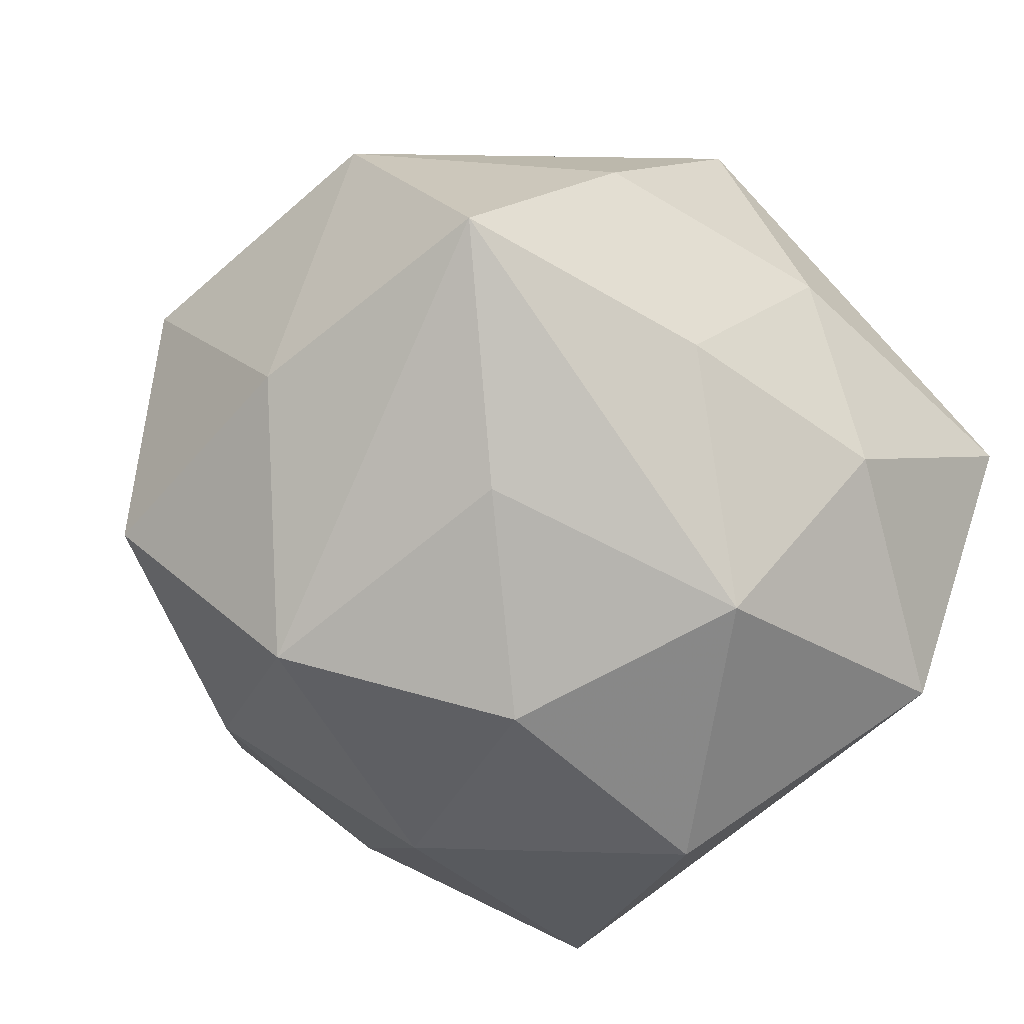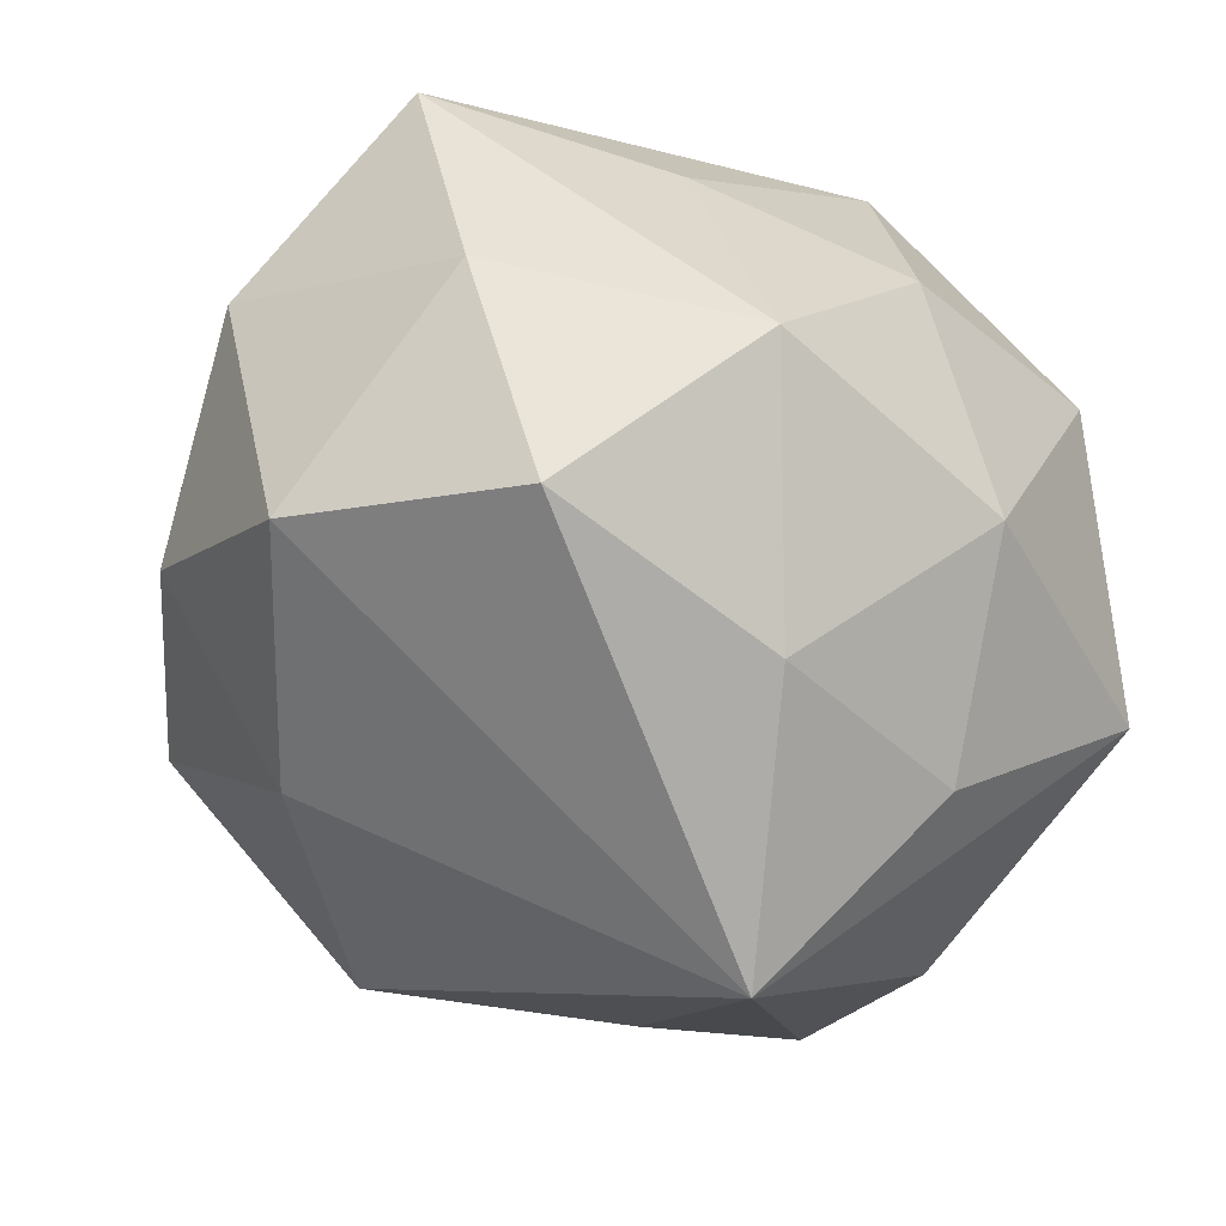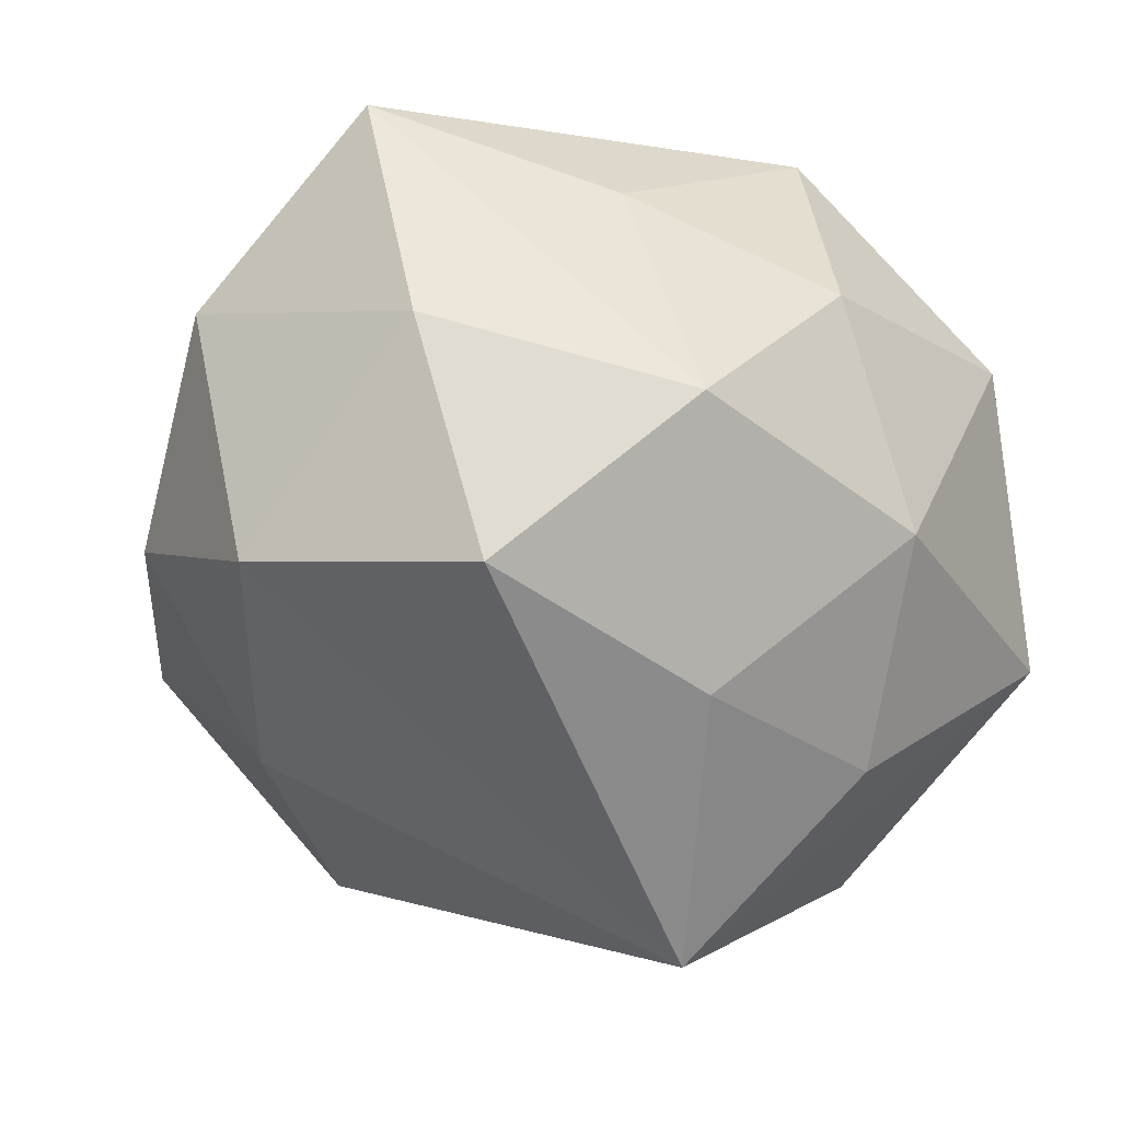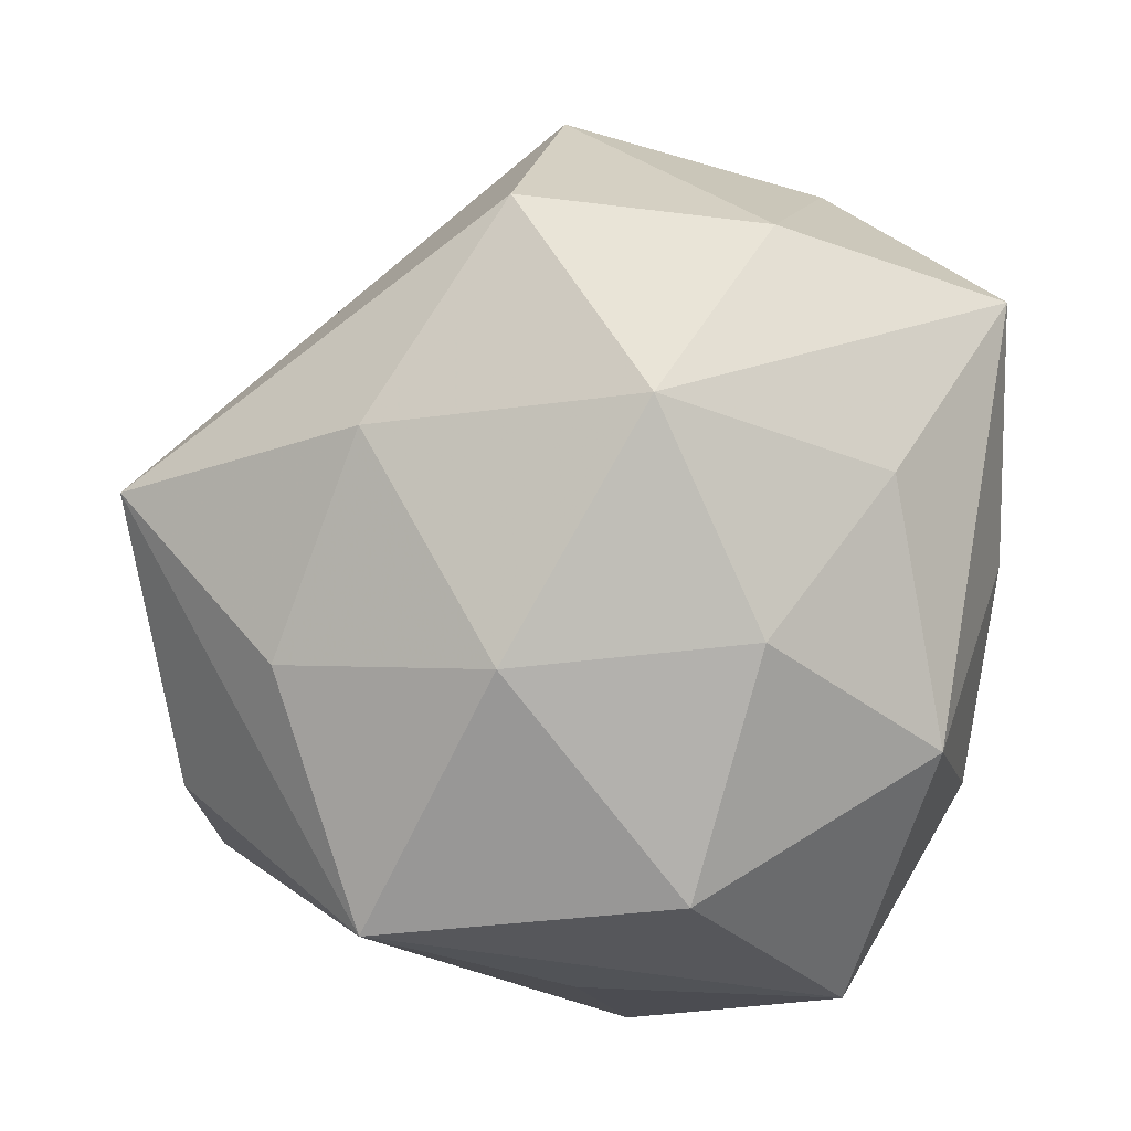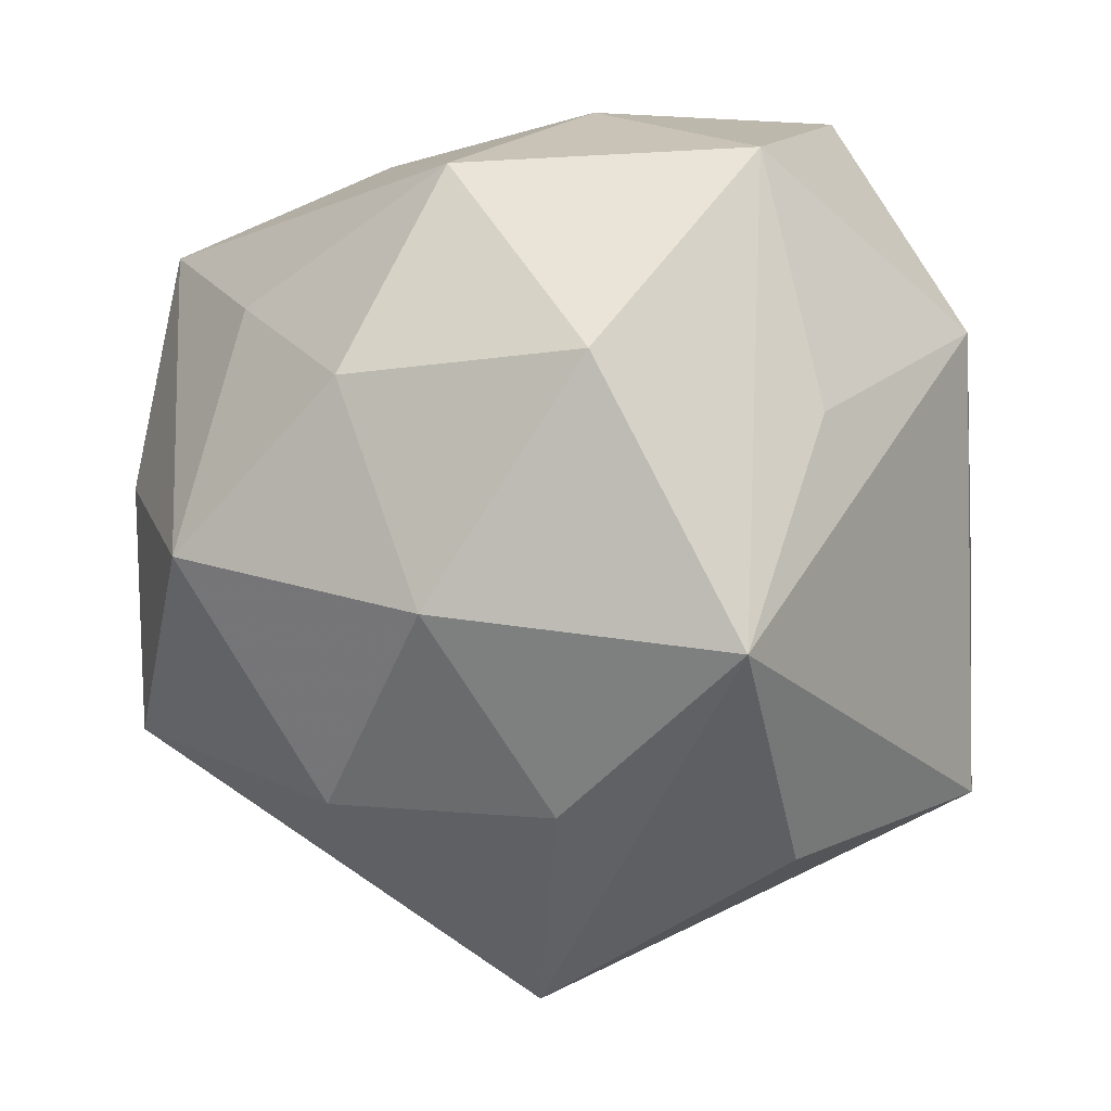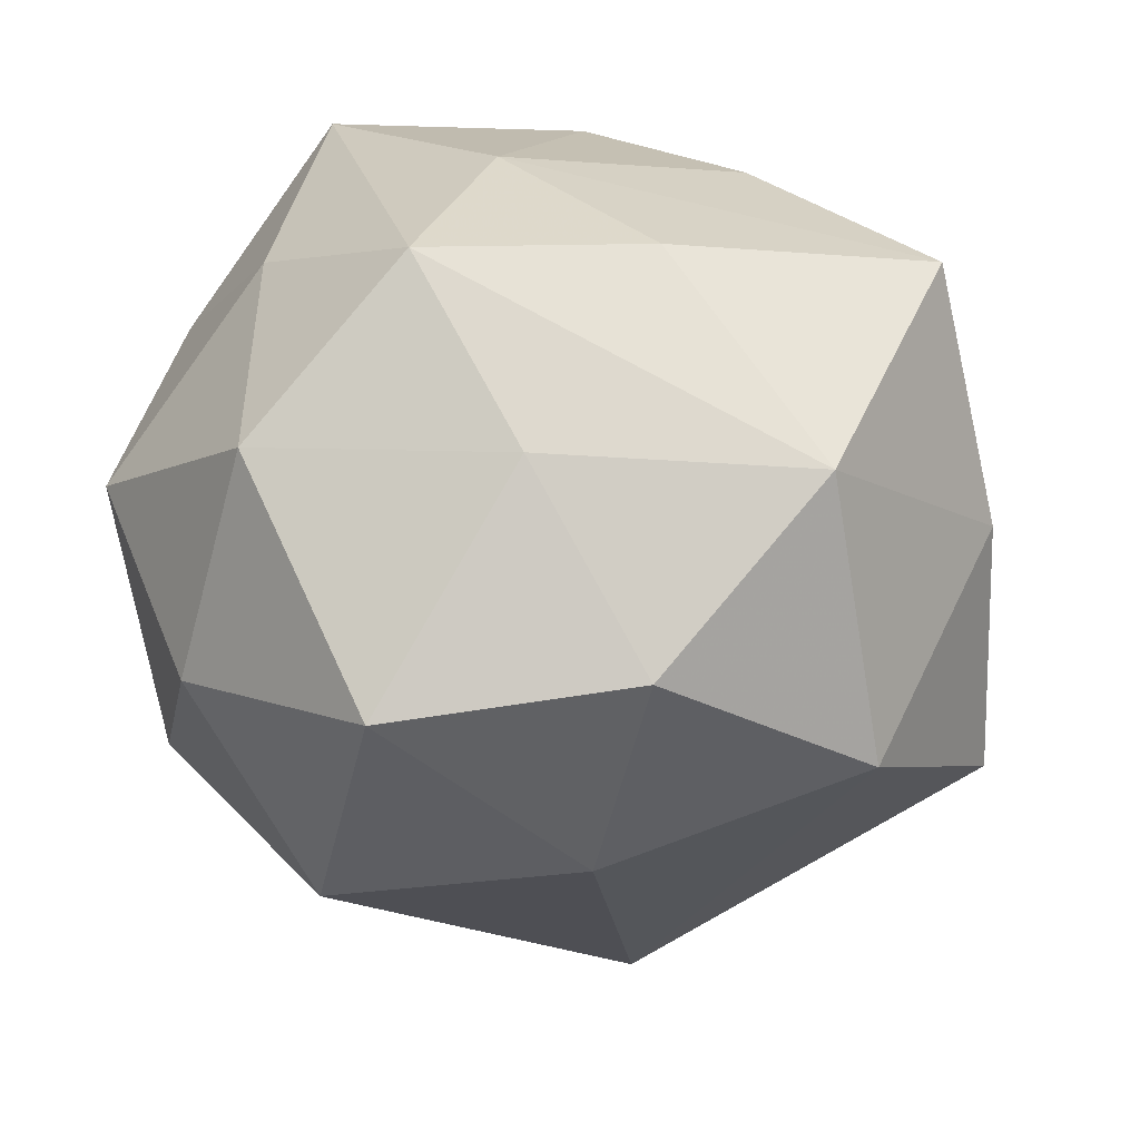
<metadata>
{"format":"obj","ext":"obj","renderer":"f3d","projection":"perspective","resolution":1024,"background":"white","views":[{"elev":-34.5,"azim":-46.9,"up":"+Y"},{"elev":-36.7,"azim":-62.3,"up":"+Z"},{"elev":-23.4,"azim":-61.1,"up":"+Z"},{"elev":-66.3,"azim":-108.0,"up":"+Y"},{"elev":-4.3,"azim":8.9,"up":"+Z"},{"elev":8.9,"azim":-146.9,"up":"+Z"}]}
</metadata>
<code>
v 0.004014 -0.01045 0.04168
v -0.02988 -0.02133 0.02036
v -0.02019 0.02528 -0.02726
v 0.04166 0.002354 -0.02815
v -0.004349 0.0322 0.03131
v 0.02772 0.002018 0.04243
v 0.04177 0.009277 -0.002199
v -0.04546 -0.007465 0.003733
v 0.01799 0.02589 0.02899
v 0.04186 -0.009929 0.01797
v -0.04352 0.01233 -0.01678
v -0.03406 -0.03186 -0.005365
v -0.01657 -0.03821 0.01105
v -0.007899 -0.04122 -0.01165
v 0.02864 -0.02896 0.00783
v -0.01848 0.03422 0.01333
v -0.0229 0.01787 0.03154
v -0.03143 0.03287 -0.006849
v -0.009504 0.0464 -0.01072
v 0.0174 0.008408 -0.037
v 0.003199 -0.03044 -0.03046
v -0.007479 -0.03015 0.0326
v 0.008327 -0.04429 0.01213
v -0.0001109 0.01152 0.03932
v -0.04229 -0.01356 -0.02169
v 0.02235 -0.04133 -0.01555
v -0.04304 -7.156e-05 0.02963
v -0.04246 0.01977 0.01187
v 0.03236 0.03366 0.006642
v 0.03732 0.01452 0.02104
v 0.01592 0.0419 -0.01005
v 0.00675 0.04388 0.01312
v 0.006402 0.03306 -0.03187
v 0.02258 -0.02743 0.03376
v 0.03162 0.02588 -0.02098
v 0.02489 -0.01798 -0.03459
v -0.02023 -0.02497 -0.02919
v -0.01827 -0.005983 0.03765
v -0.001242 -0.01214 -0.04879
f 6 5 24
f 35 29 4
f 29 35 31
f 9 5 6
f 34 10 6
f 34 22 23
f 4 10 26
f 26 34 23
f 4 29 7
f 7 10 4
f 23 22 13
f 27 24 17
f 17 24 5
f 6 24 1
f 1 34 6
f 22 34 1
f 5 9 32
f 32 9 29
f 29 31 32
f 32 31 19
f 19 16 32
f 32 16 5
f 25 11 39
f 10 34 15
f 15 26 10
f 34 26 15
f 30 7 29
f 10 7 30
f 6 10 30
f 30 9 6
f 29 9 30
f 14 26 23
f 23 13 14
f 2 22 27
f 2 13 22
f 27 17 28
f 5 16 28
f 28 17 5
f 38 24 27
f 38 1 24
f 27 22 38
f 22 1 38
f 4 26 36
f 36 39 4
f 26 39 36
f 33 35 4
f 19 31 33
f 33 31 35
f 12 14 13
f 13 2 12
f 12 2 27
f 25 39 37
f 37 12 25
f 14 12 37
f 21 39 26
f 26 14 21
f 21 37 39
f 14 37 21
f 18 16 19
f 18 28 16
f 11 28 18
f 4 39 20
f 20 33 4
f 39 33 20
f 3 39 11
f 3 33 39
f 19 33 3
f 3 18 19
f 11 18 3
f 8 12 27
f 25 12 8
f 8 11 25
f 27 28 8
f 8 28 11

</code>
